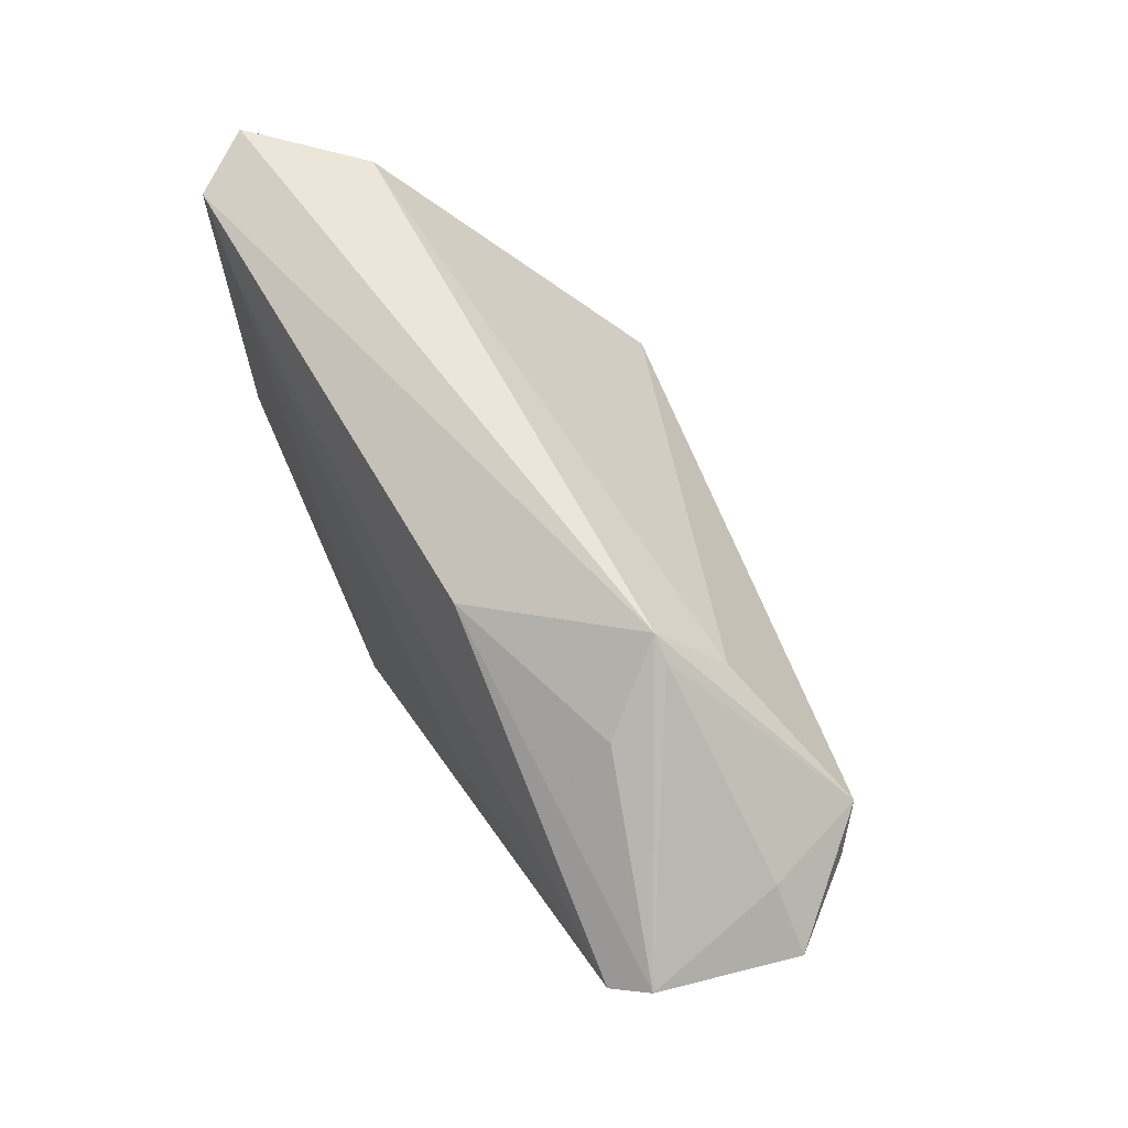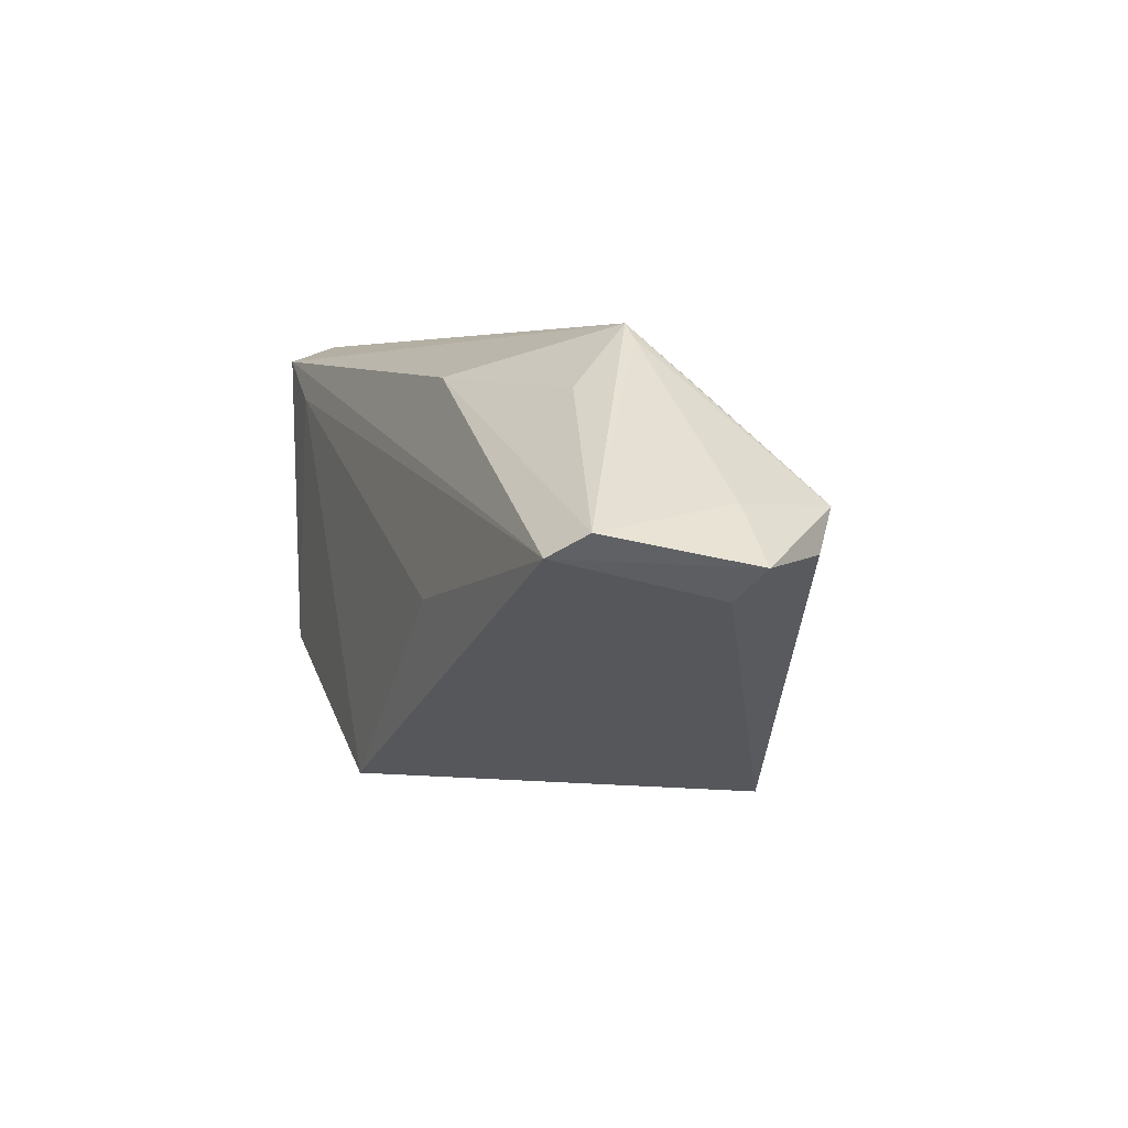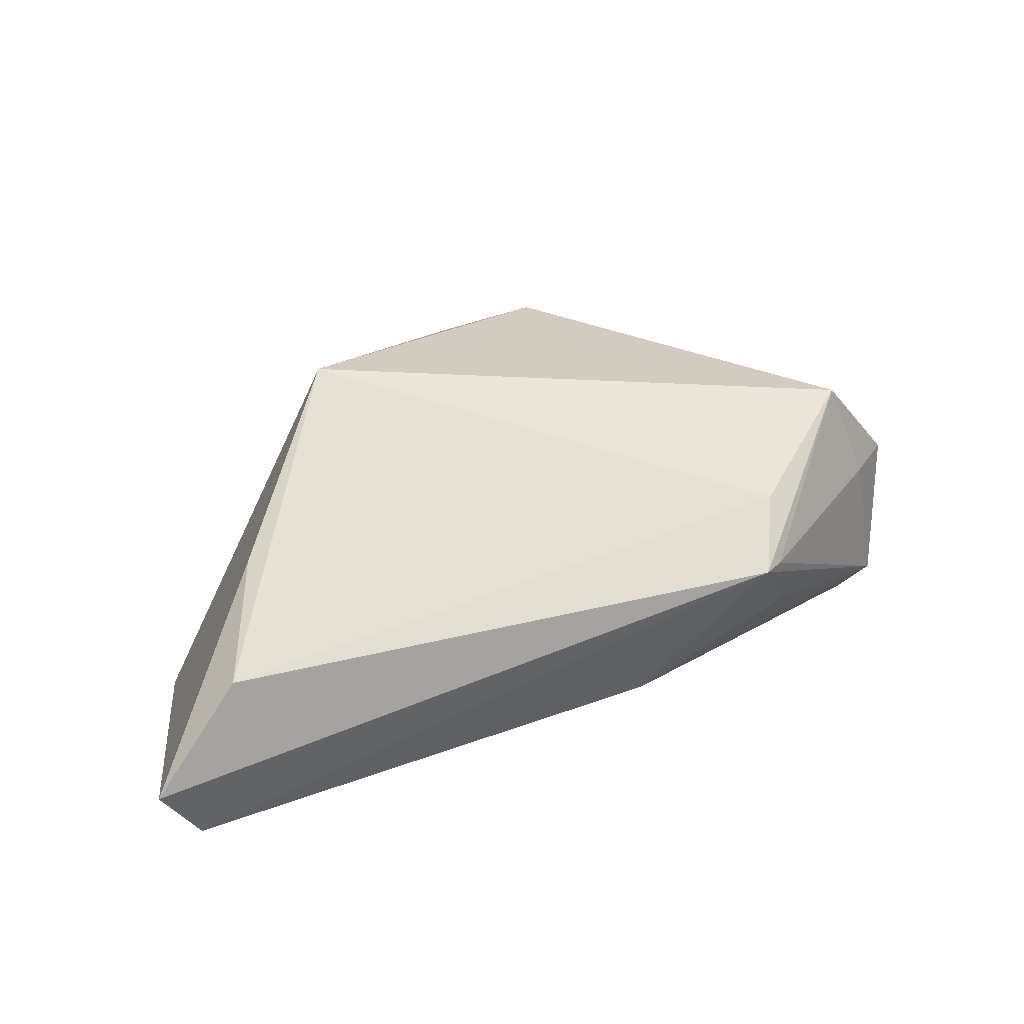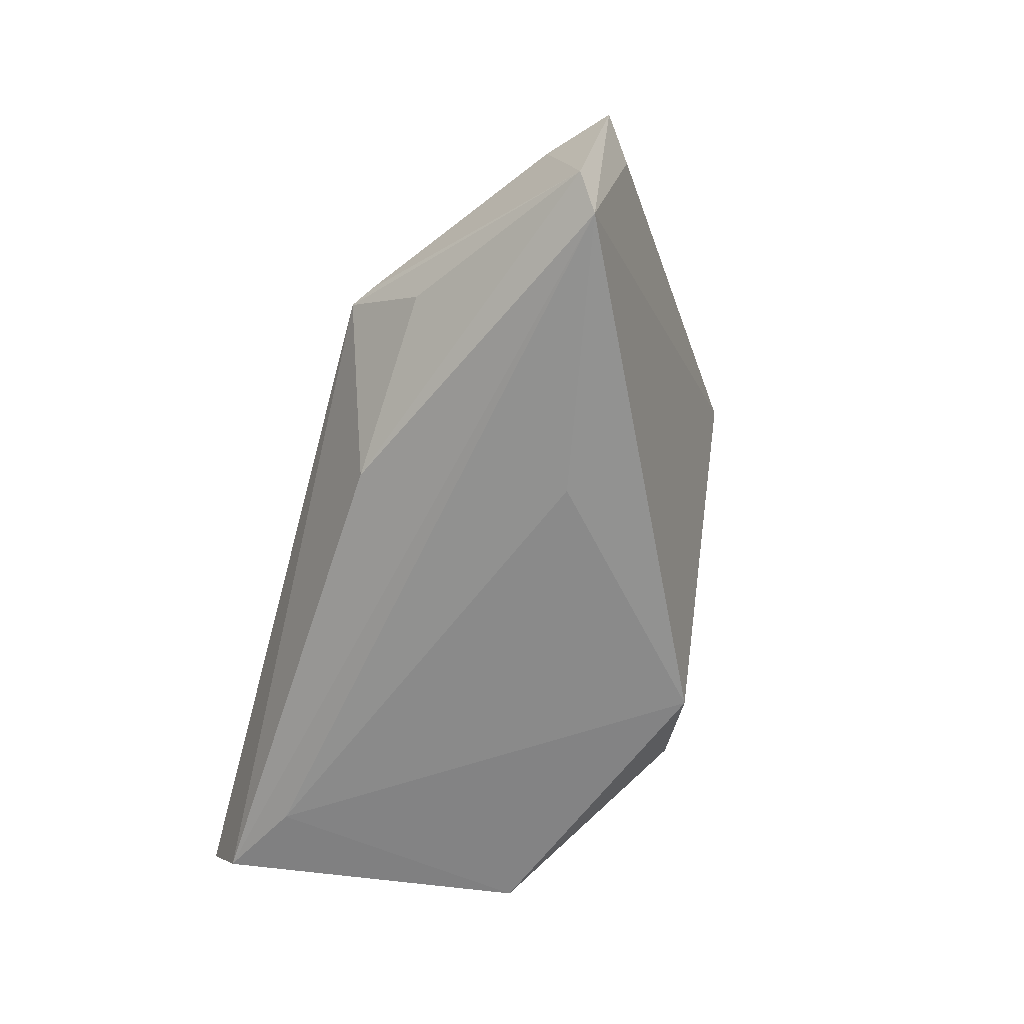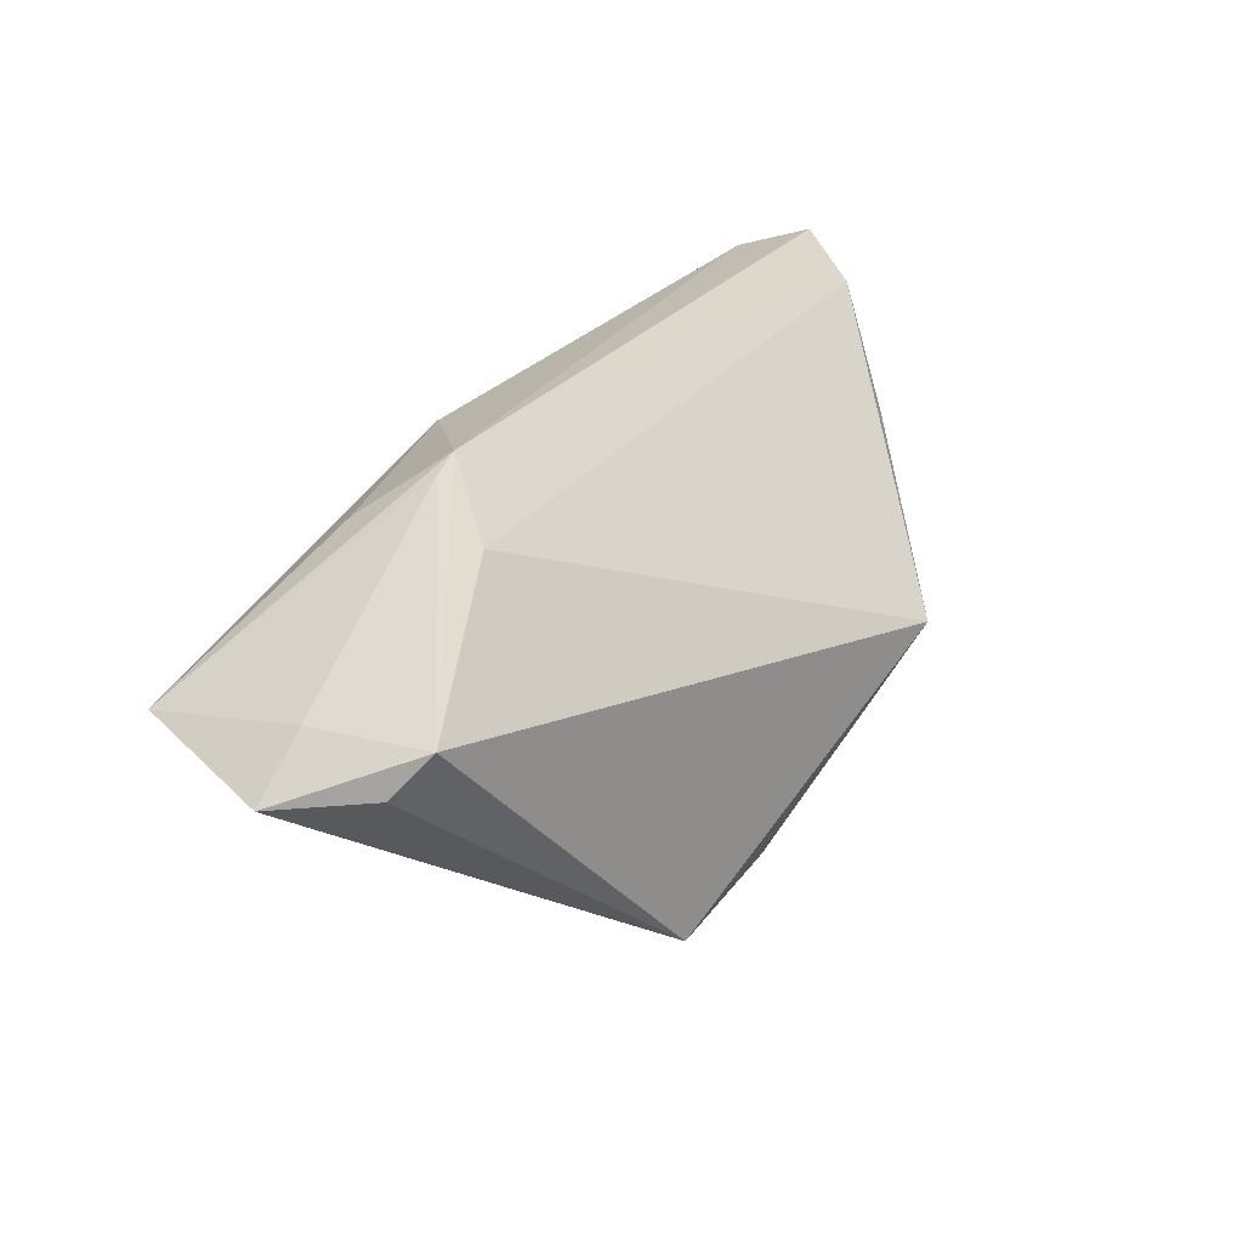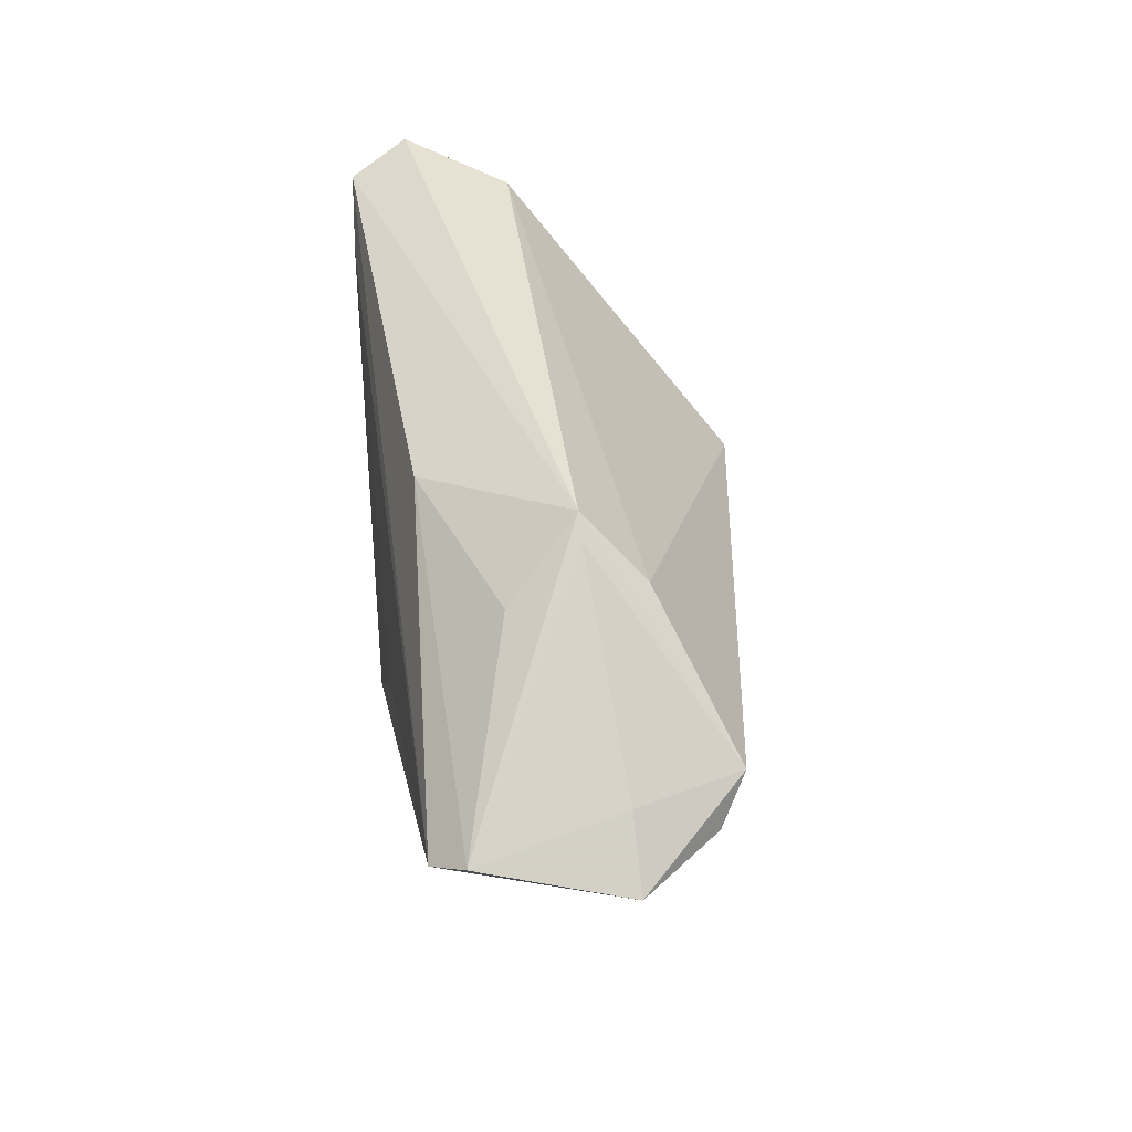
<metadata>
{"format":"obj","ext":"obj","renderer":"f3d","projection":"perspective","resolution":1024,"background":"white","views":[{"elev":62.9,"azim":-115.4,"up":"+Y"},{"elev":3.7,"azim":-108.3,"up":"+Y"},{"elev":24.1,"azim":158.0,"up":"+Z"},{"elev":-61.2,"azim":-105.4,"up":"+Z"},{"elev":26.9,"azim":-50.3,"up":"+Y"},{"elev":40.0,"azim":-95.4,"up":"+Y"}]}
</metadata>
<code>
v 0.04062 0.02063 -0.02089
v -0.001495 -0.02539 0.02418
v -0.0166 -0.02938 0.02482
v 0.04612 0.02716 0.0004298
v -0.06228 0.002192 0.006523
v 0.05682 0.02871 -0.01311
v 0.00679 -0.02827 -0.02089
v 0.05124 0.02629 -0.02068
v -0.03149 0.0268 0.00294
v -0.05361 0.002916 0.01614
v -0.01995 -0.003646 -0.01929
v -0.03566 0.0211 -0.005904
v -0.05717 -0.00172 0.004448
v -0.0597 0.005995 -0.01195
v -0.0286 0.02871 0.002837
v 0.04572 -0.01394 -0.02089
v 0.02069 -0.02905 0.006139
v -0.03263 0.02116 0.01046
v -0.01279 0.02261 -0.01489
v 0.001863 -0.02828 0.01808
v 0.04014 0.014 0.01037
v 0.02106 -0.03063 -0.01208
v -0.05509 0.008664 0.006136
v -0.05627 0.003257 -0.01599
v -0.04964 0.007976 0.01935
v 0.02463 -0.0036 0.02873
f 6 8 15
f 26 25 3
f 24 5 14
f 24 7 3
f 3 7 22
f 22 17 3
f 3 25 10
f 10 5 3
f 25 5 10
f 23 5 25
f 14 5 23
f 2 26 3
f 17 26 2
f 6 15 4
f 18 15 25
f 25 26 18
f 18 4 15
f 26 4 18
f 7 24 11
f 19 15 8
f 8 24 19
f 19 24 14
f 3 5 13
f 13 24 3
f 5 24 13
f 16 22 7
f 16 8 6
f 17 22 16
f 16 26 17
f 25 15 9
f 9 23 25
f 9 15 14
f 14 23 9
f 3 17 20
f 20 2 3
f 17 2 20
f 6 4 21
f 21 4 26
f 21 16 6
f 26 16 21
f 1 24 8
f 1 11 24
f 7 11 1
f 1 16 7
f 8 16 1
f 14 15 12
f 12 19 14
f 15 19 12

</code>
